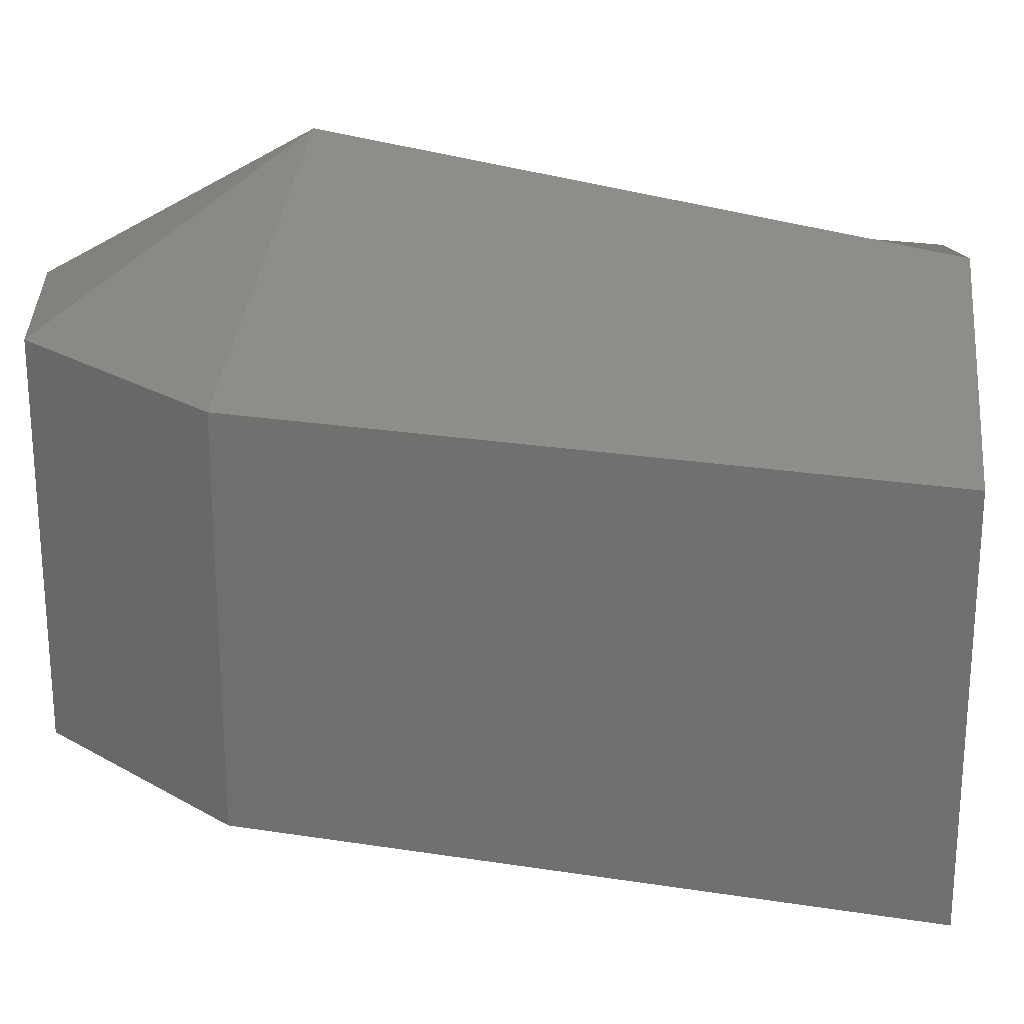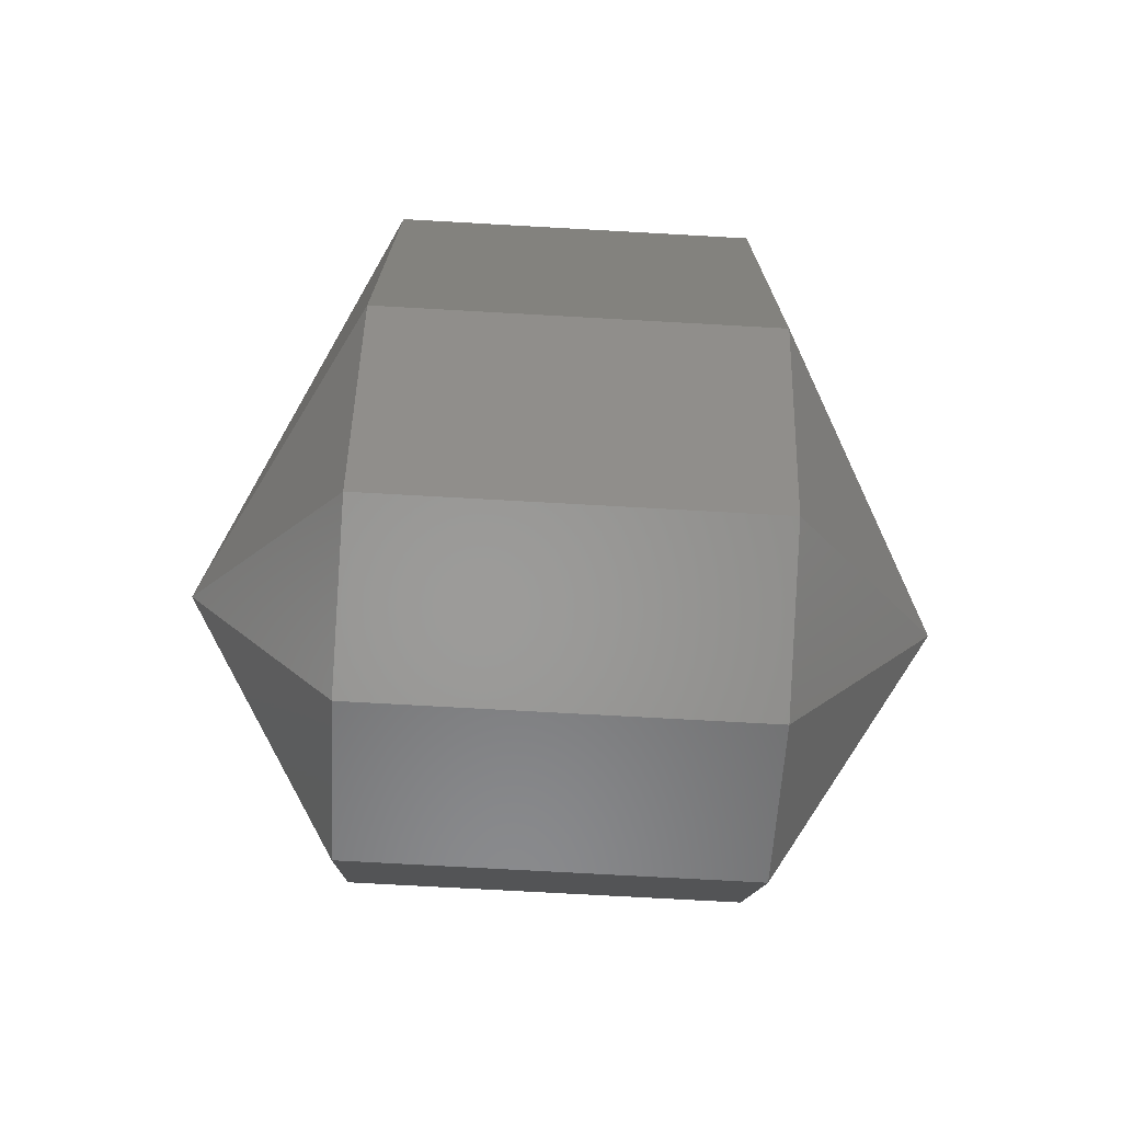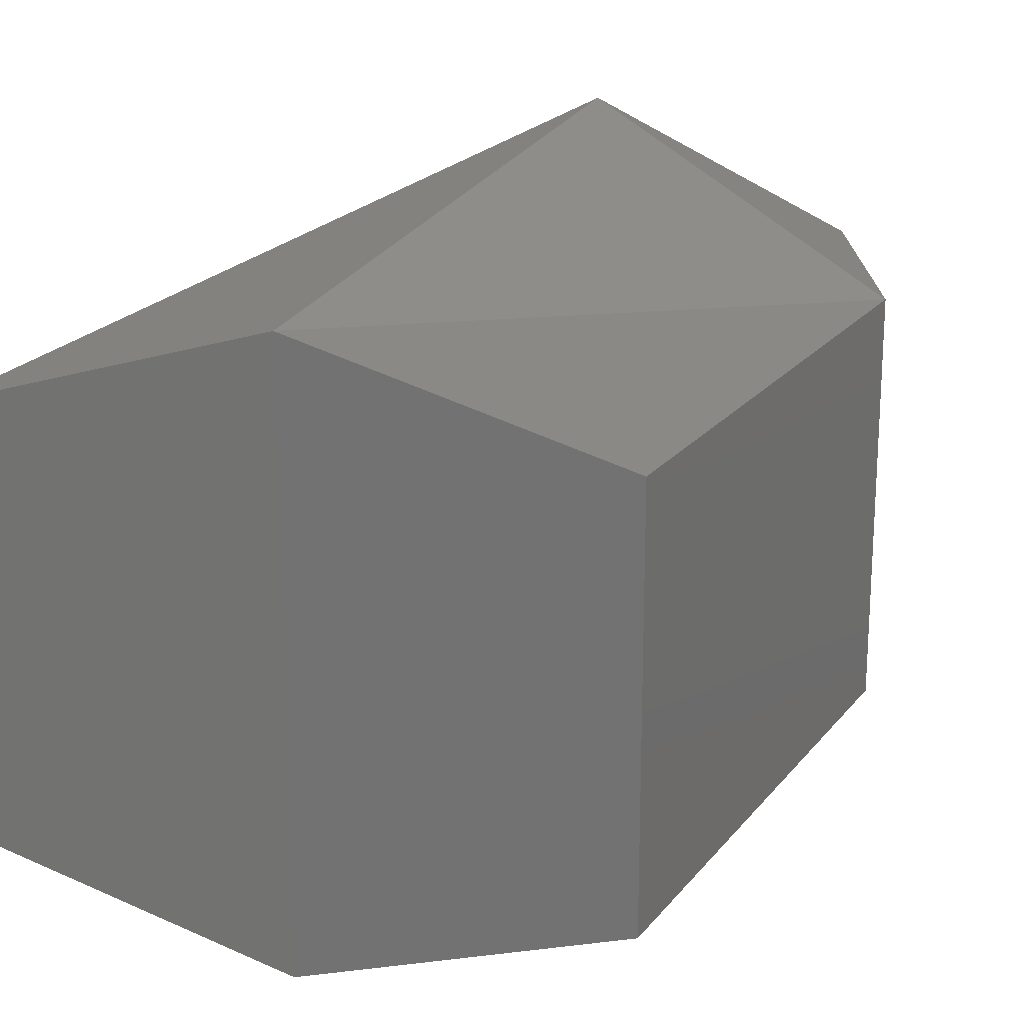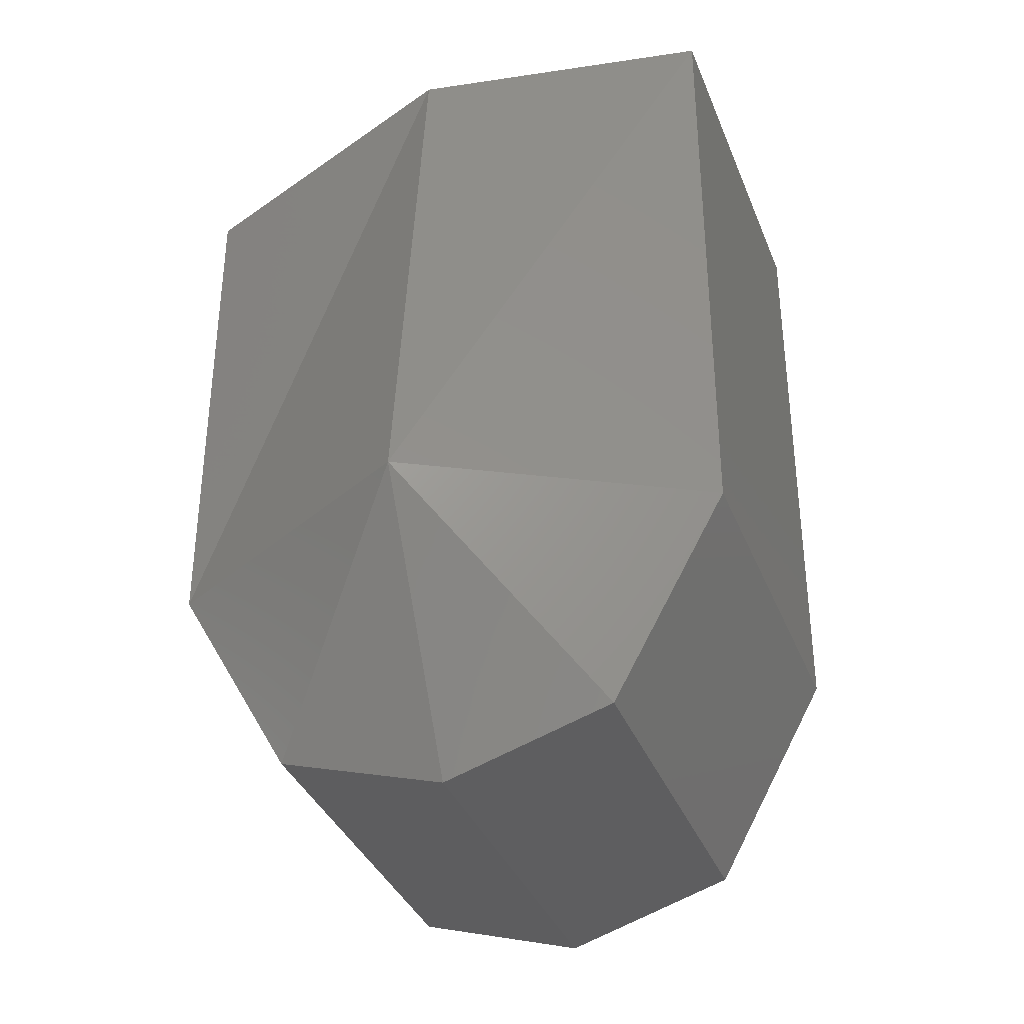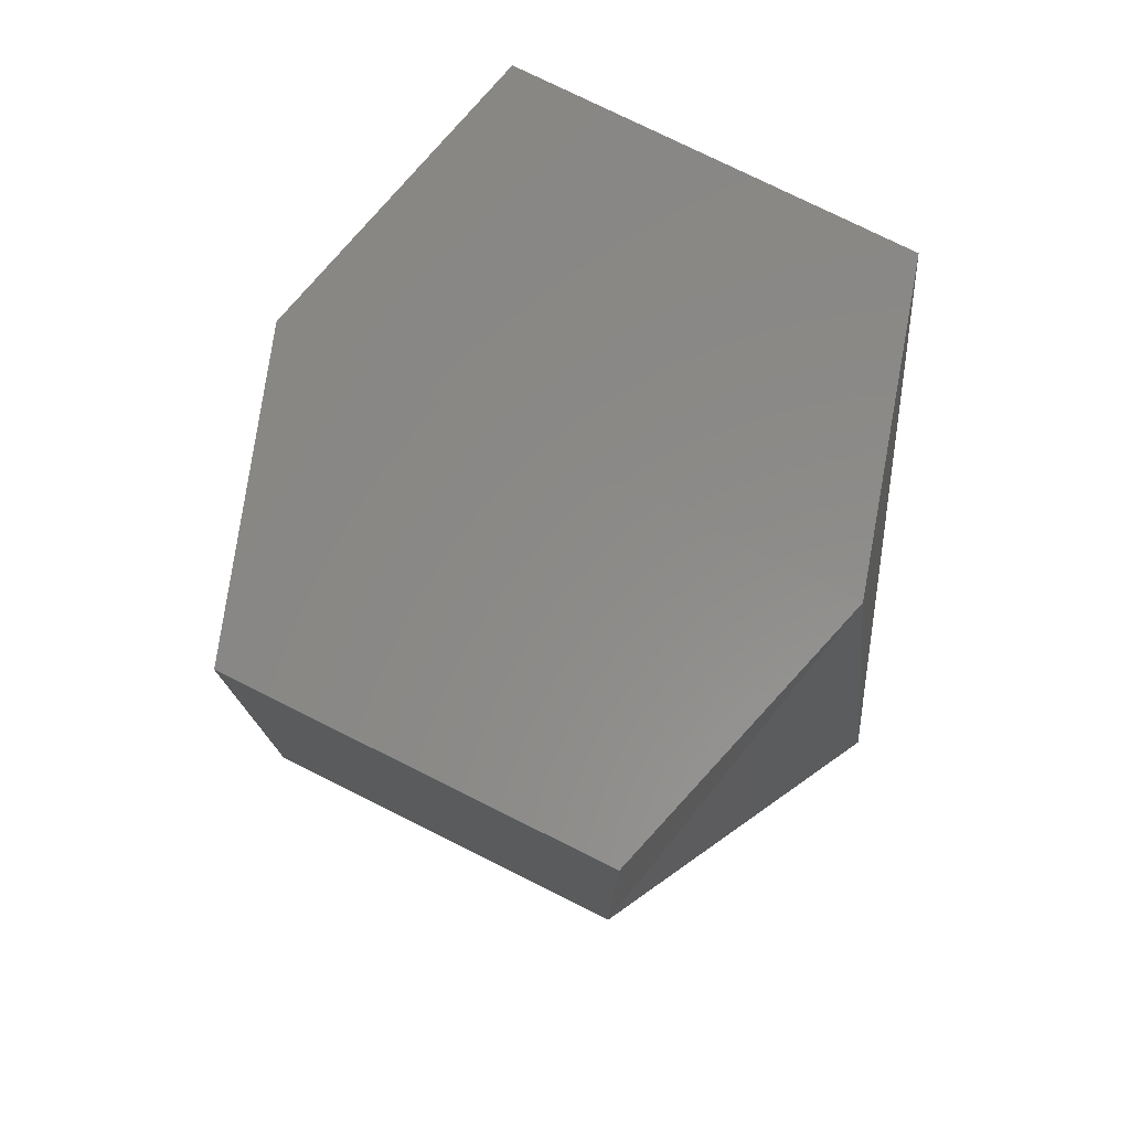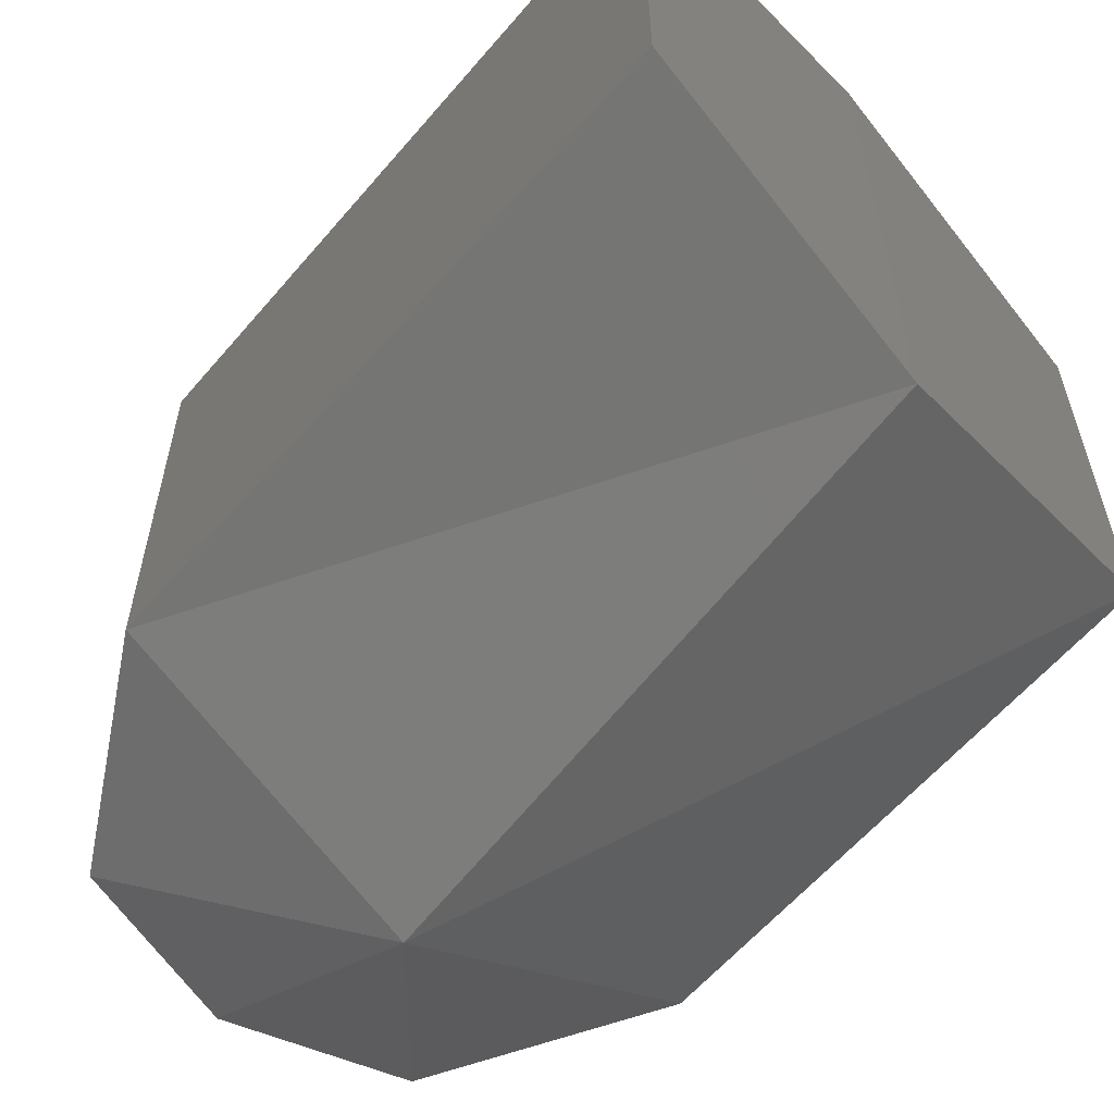
<metadata>
{"format":"stl","ext":"stl","renderer":"f3d","projection":"perspective","resolution":1024,"background":"white","views":[{"elev":24.3,"azim":-75.4,"up":"+Y"},{"elev":-73.4,"azim":86.8,"up":"+Z"},{"elev":20.6,"azim":26.8,"up":"+Y"},{"elev":-35.9,"azim":-160.1,"up":"+Z"},{"elev":77.2,"azim":116.4,"up":"+Z"},{"elev":-59.7,"azim":-40.1,"up":"+Y"}]}
</metadata>
<code>
# stl→obj: 18 verts, 32 faces
v 16.44 -3.152 19.91
v 16.53 -3.18 19.89
v 16.44 -3.152 19.71
v 16.53 -3.203 19.71
v 16.48 -3.152 19.64
v 16.53 -3.152 19.62
v 16.48 -3.026 19.64
v 16.53 -3.026 19.62
v 16.53 -2.975 19.71
v 16.59 -3.026 19.64
v 16.63 -3.026 19.71
v 16.63 -3.152 19.71
v 16.63 -3.026 19.88
v 16.63 -3.152 19.88
v 16.59 -3.152 19.64
v 16.44 -3.026 19.91
v 16.44 -3.026 19.71
v 16.53 -2.998 19.89
f 1 2 3
f 2 3 4
f 3 4 5
f 4 5 6
f 5 6 7
f 6 7 8
f 7 8 9
f 8 9 10
f 9 10 11
f 10 11 12
f 11 12 13
f 12 13 14
f 2 14 4
f 14 4 12
f 4 12 15
f 12 15 10
f 15 10 8
f 1 16 3
f 16 3 17
f 3 17 5
f 17 5 7
f 14 13 2
f 13 2 18
f 2 18 1
f 18 1 16
f 7 17 9
f 17 9 16
f 9 16 18
f 9 11 18
f 11 18 13
f 8 15 6
f 15 6 4

</code>
